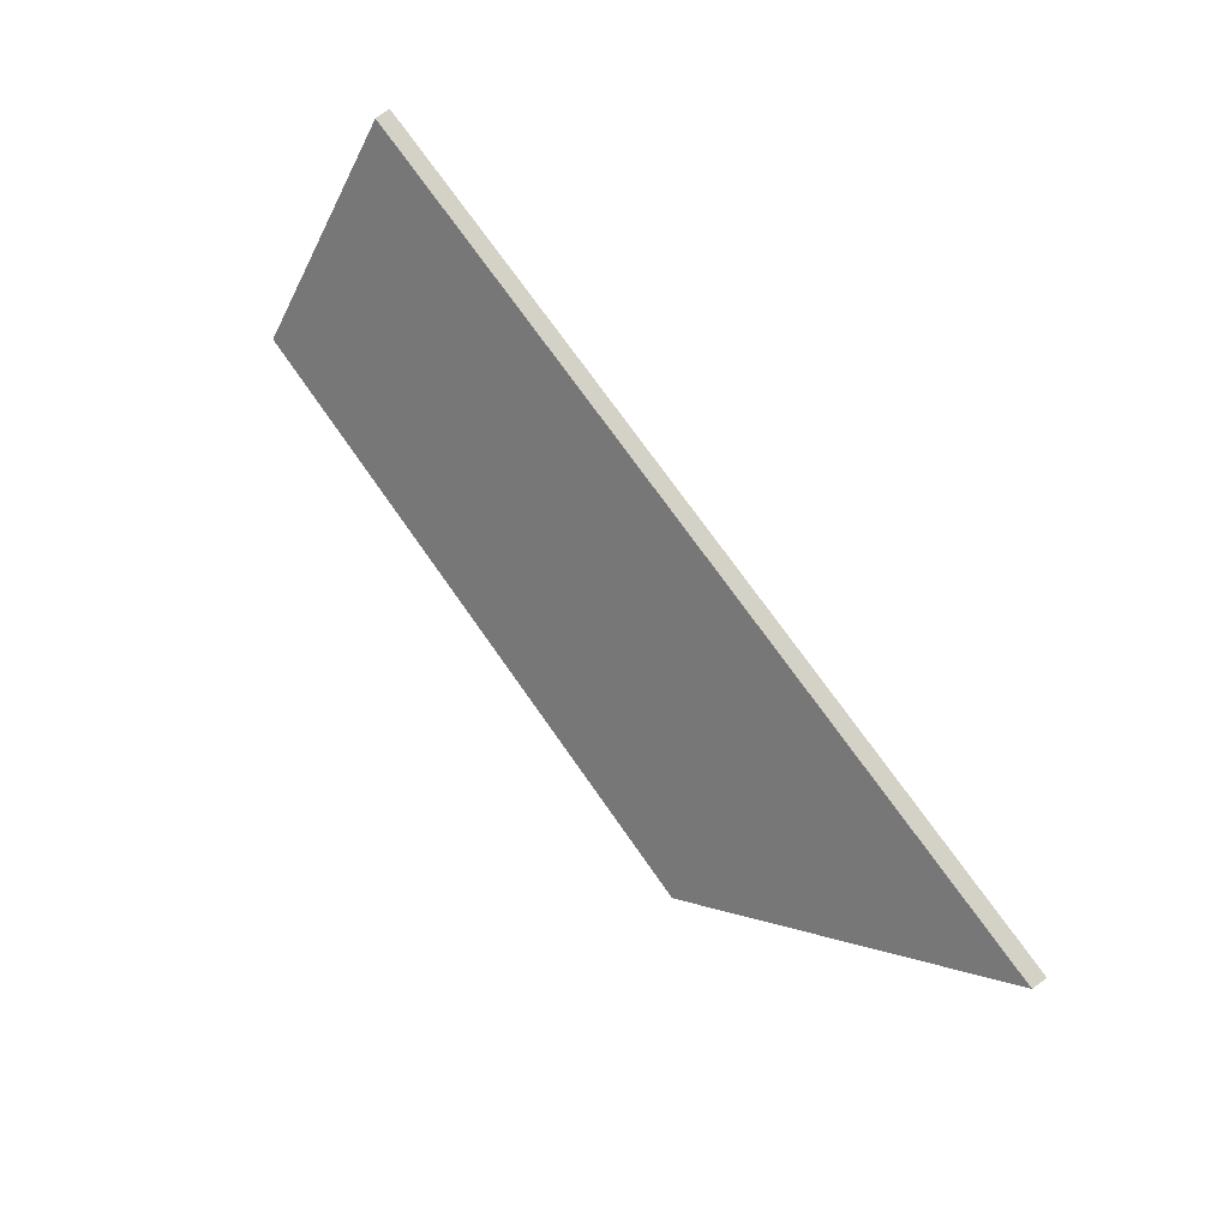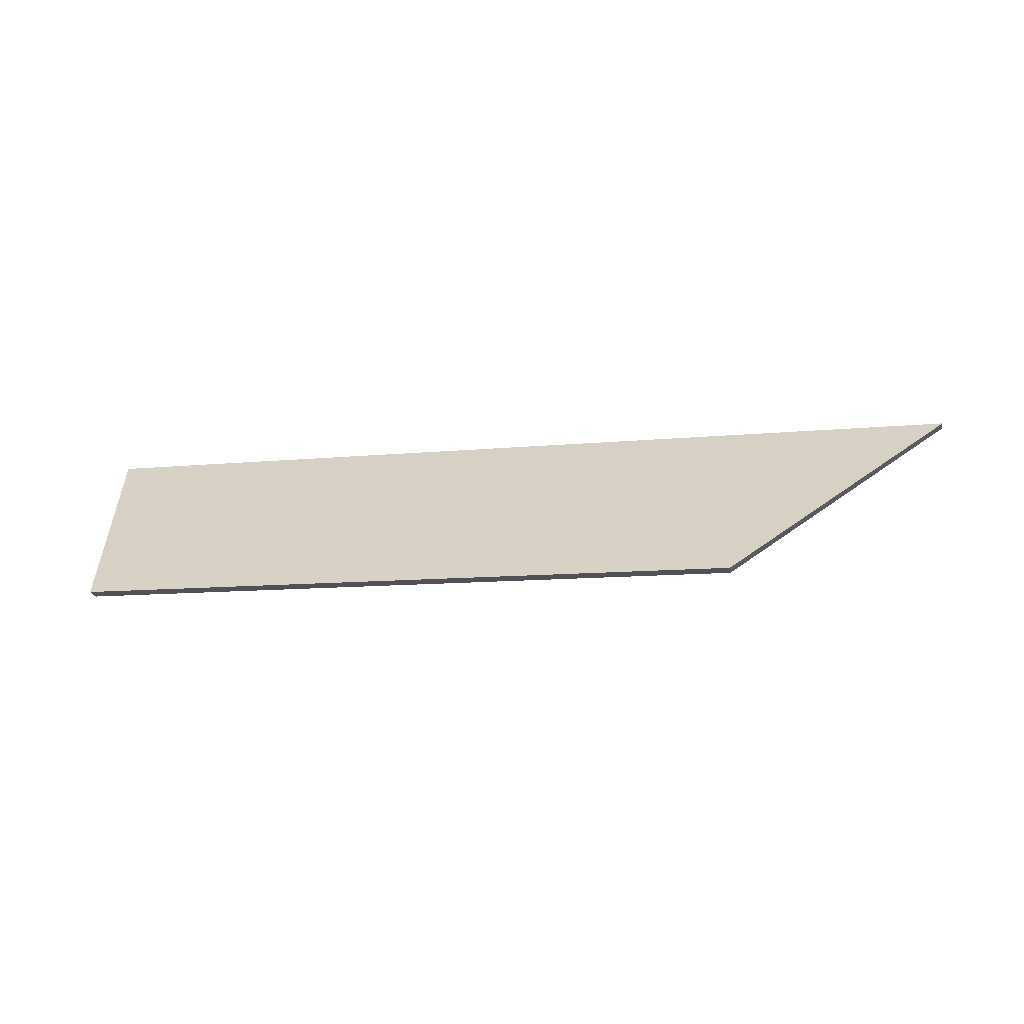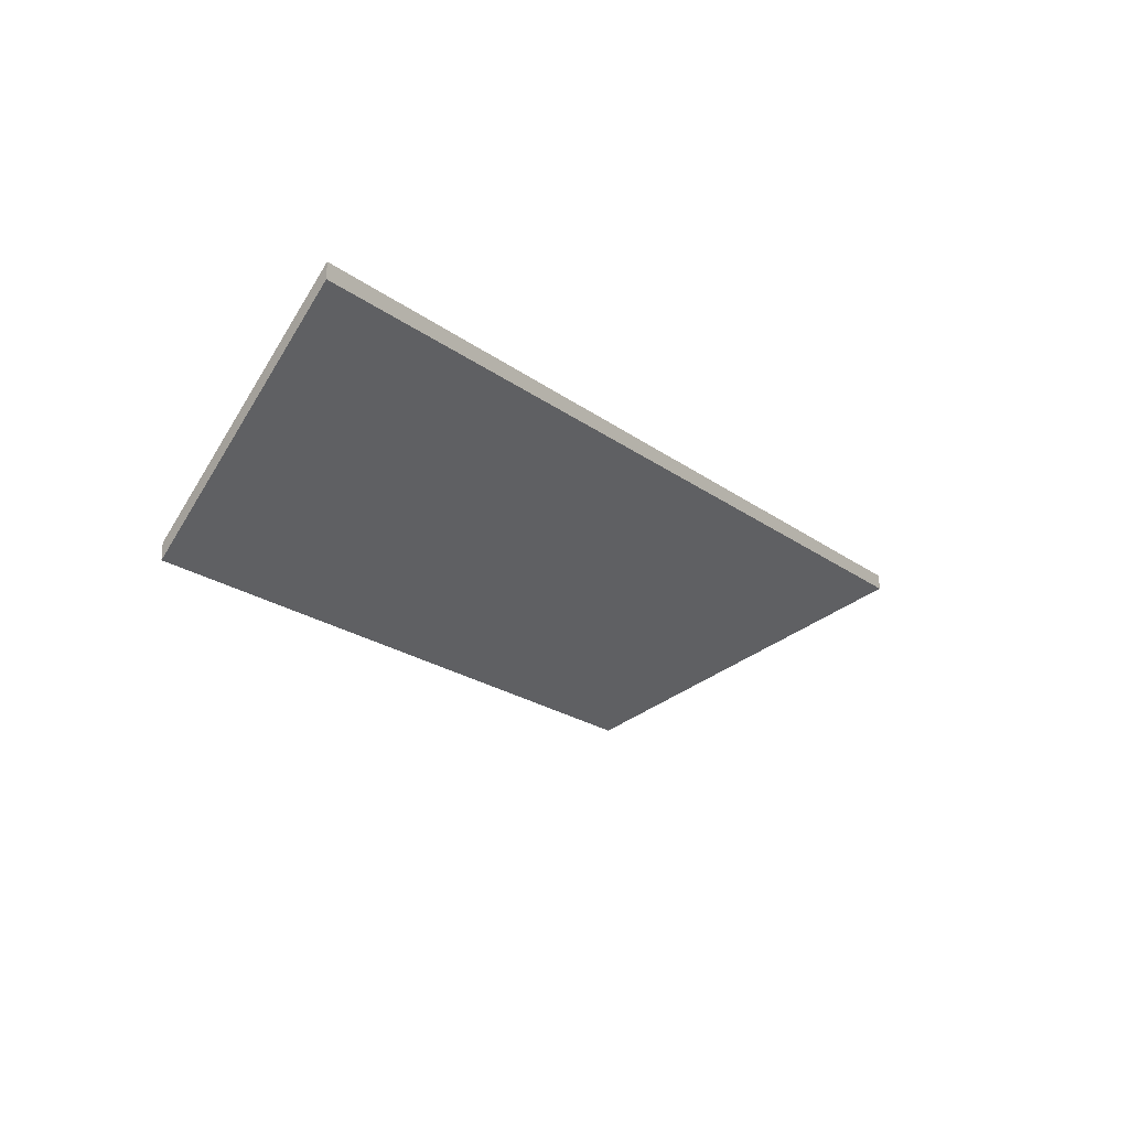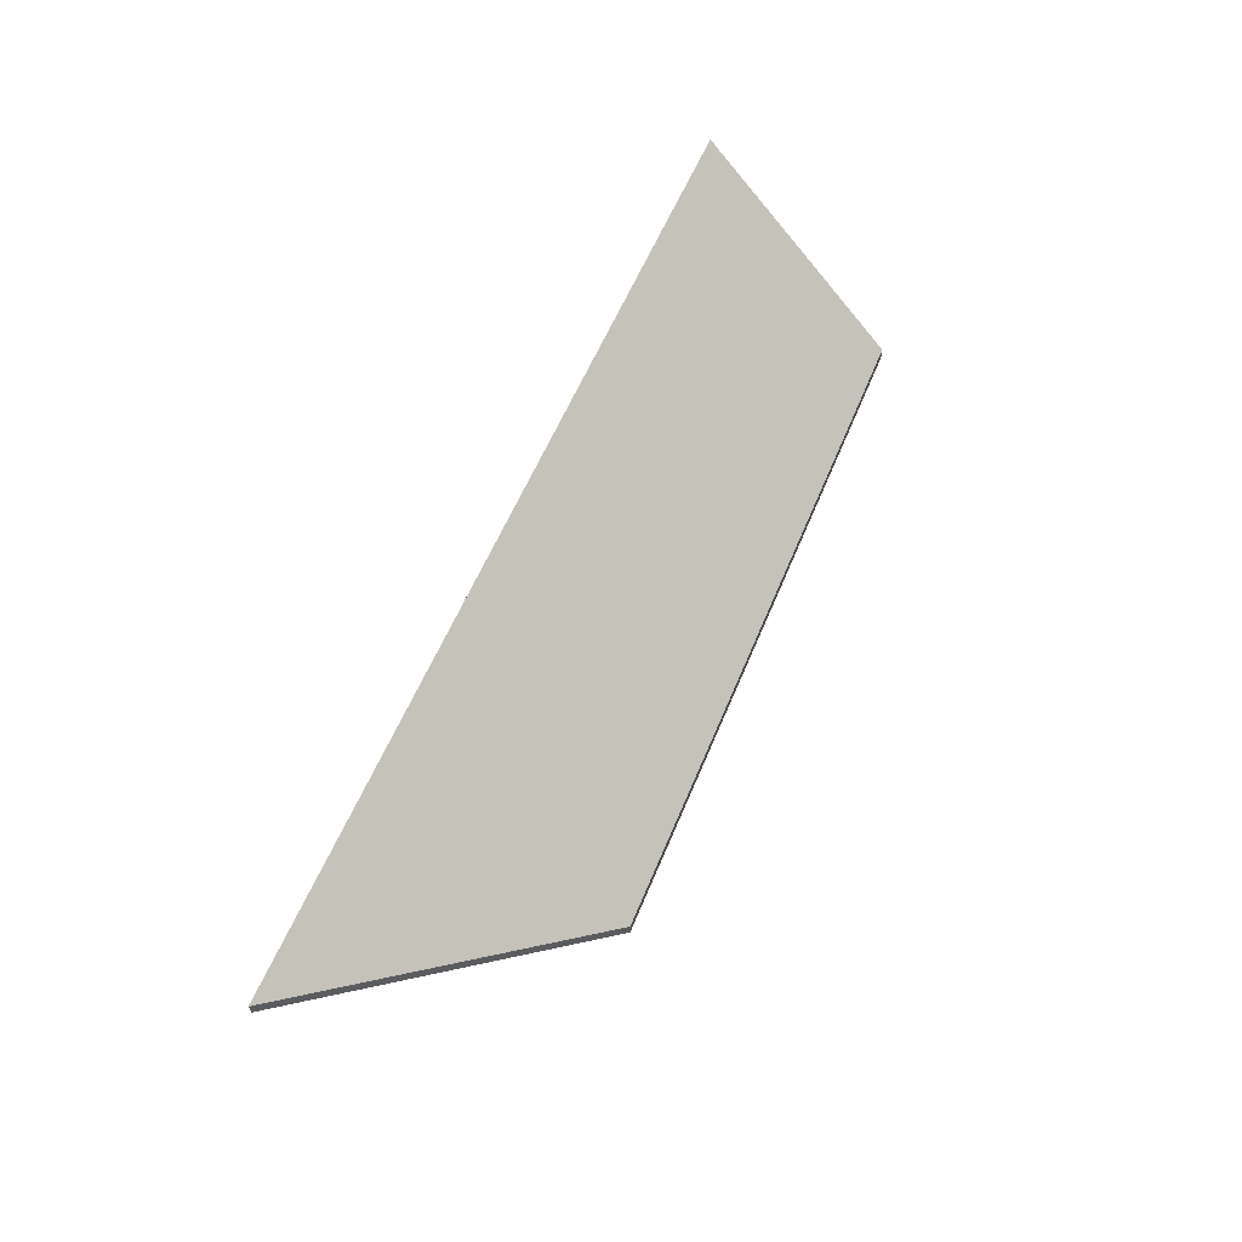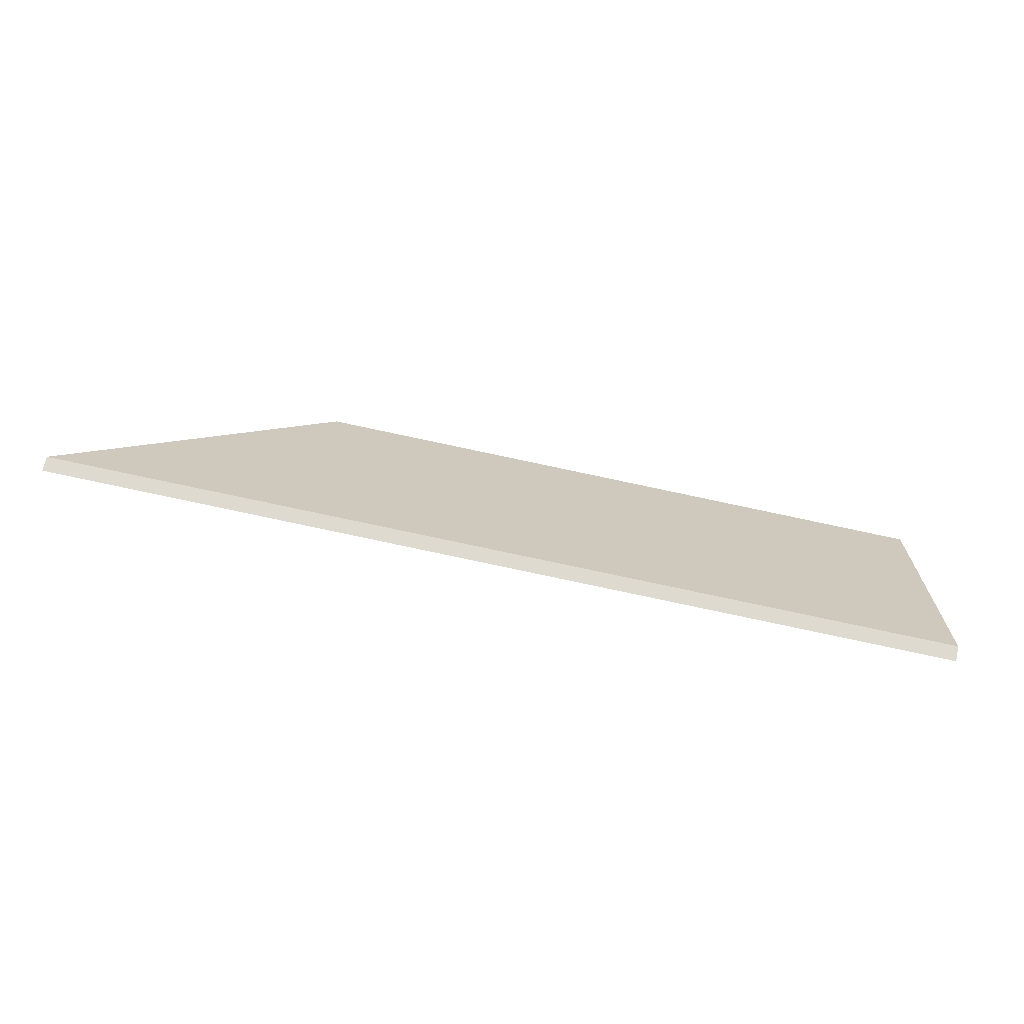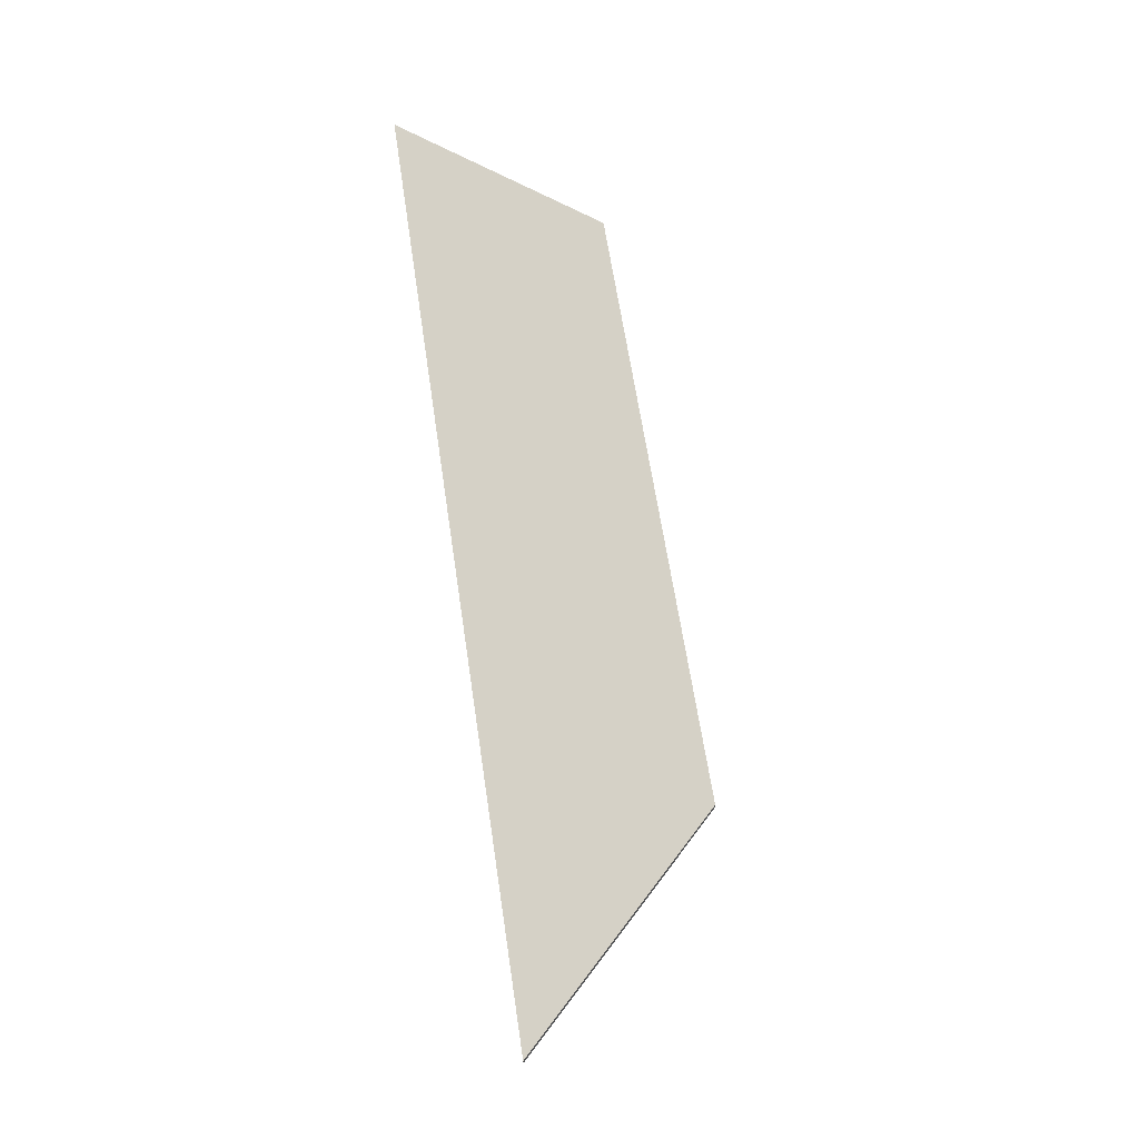
<metadata>
{"format":"obj","ext":"obj","renderer":"f3d","projection":"perspective","resolution":1024,"background":"white","views":[{"elev":79.8,"azim":54.4,"up":"+Z"},{"elev":-20.6,"azim":8.8,"up":"+Z"},{"elev":-20.0,"azim":-54.1,"up":"+Y"},{"elev":62.5,"azim":113.4,"up":"+Y"},{"elev":70.7,"azim":-167.1,"up":"+Z"},{"elev":69.3,"azim":81.5,"up":"+Y"}]}
</metadata>
<code>
v -0.4919 -0.05131 -2.95
v -0.5958 -0.05131 -2.948
v -0.6022 -0.02351 -2.915
v -0.4548 -0.02205 -2.915
v -0.4919 -0.05374 -2.95
v -0.4548 -0.02448 -2.915
v -0.6022 -0.02594 -2.915
v -0.5958 -0.05374 -2.948
v -0.4548 -0.02448 -2.915
v -0.4919 -0.05374 -2.95
v -0.4919 -0.05131 -2.95
v -0.4548 -0.02205 -2.915
v -0.6022 -0.02594 -2.915
v -0.4548 -0.02448 -2.915
v -0.4548 -0.02205 -2.915
v -0.6022 -0.02351 -2.915
v -0.5958 -0.05374 -2.948
v -0.6022 -0.02594 -2.915
v -0.6022 -0.02351 -2.915
v -0.5958 -0.05131 -2.948
v -0.4919 -0.05374 -2.95
v -0.5958 -0.05374 -2.948
v -0.5958 -0.05131 -2.948
v -0.4919 -0.05131 -2.95
f 1 2 3
f 1 3 4
f 5 6 7
f 5 7 8
f 9 10 11
f 9 11 12
f 13 14 15
f 13 15 16
f 17 18 19
f 17 19 20
f 21 22 23
f 21 23 24

</code>
